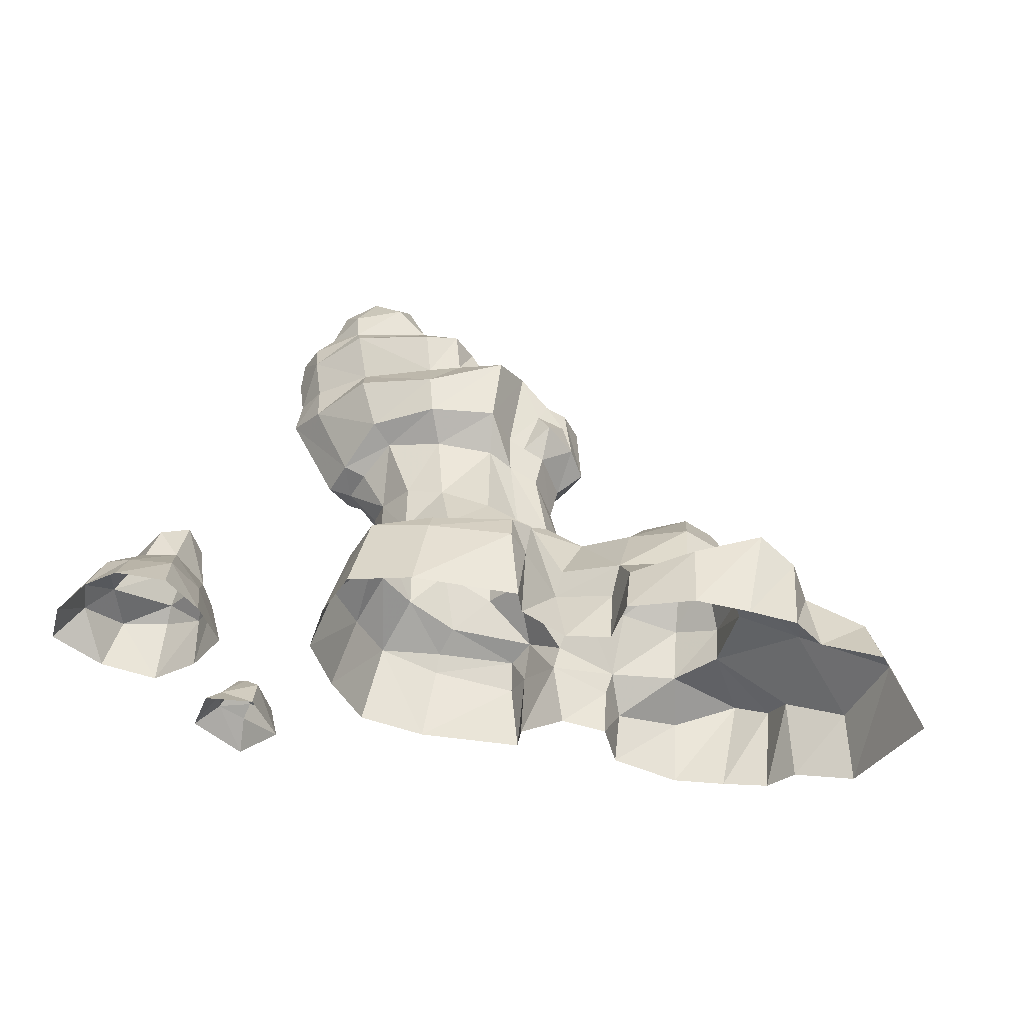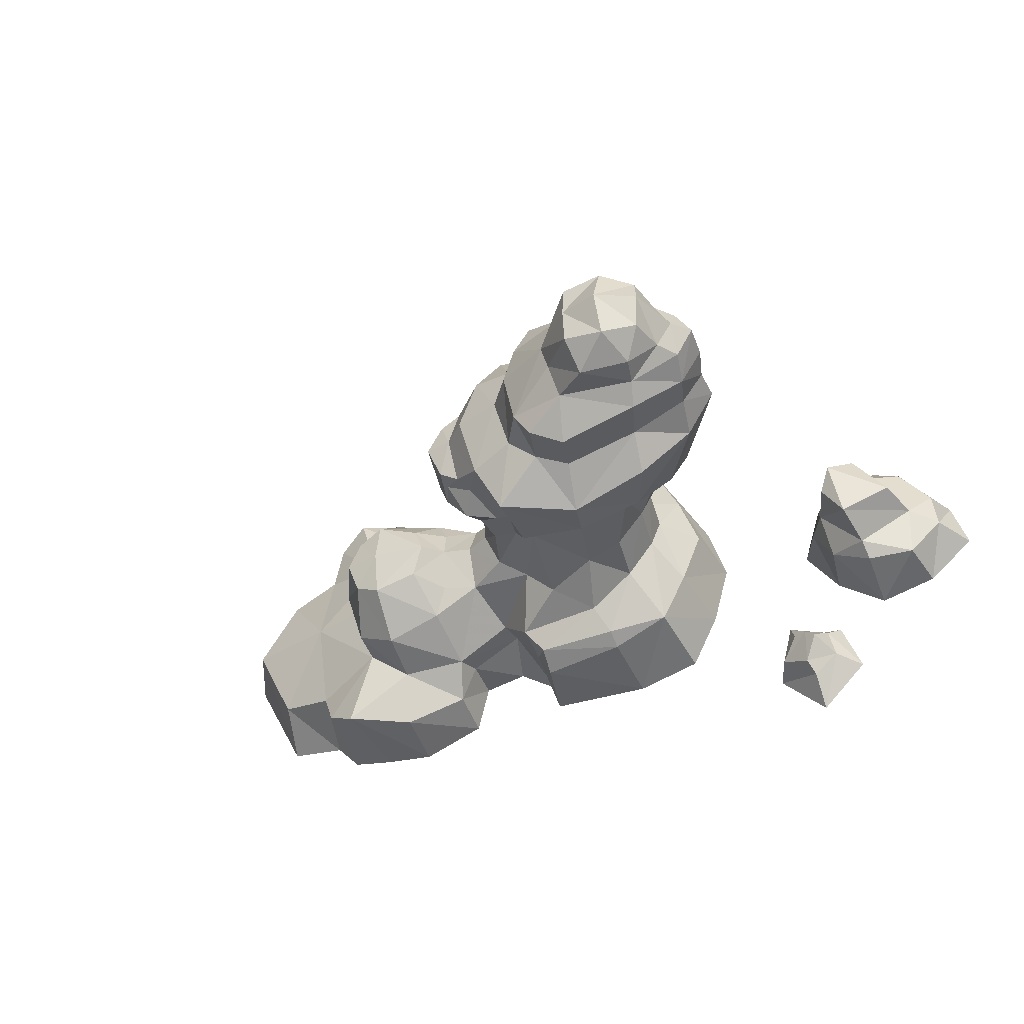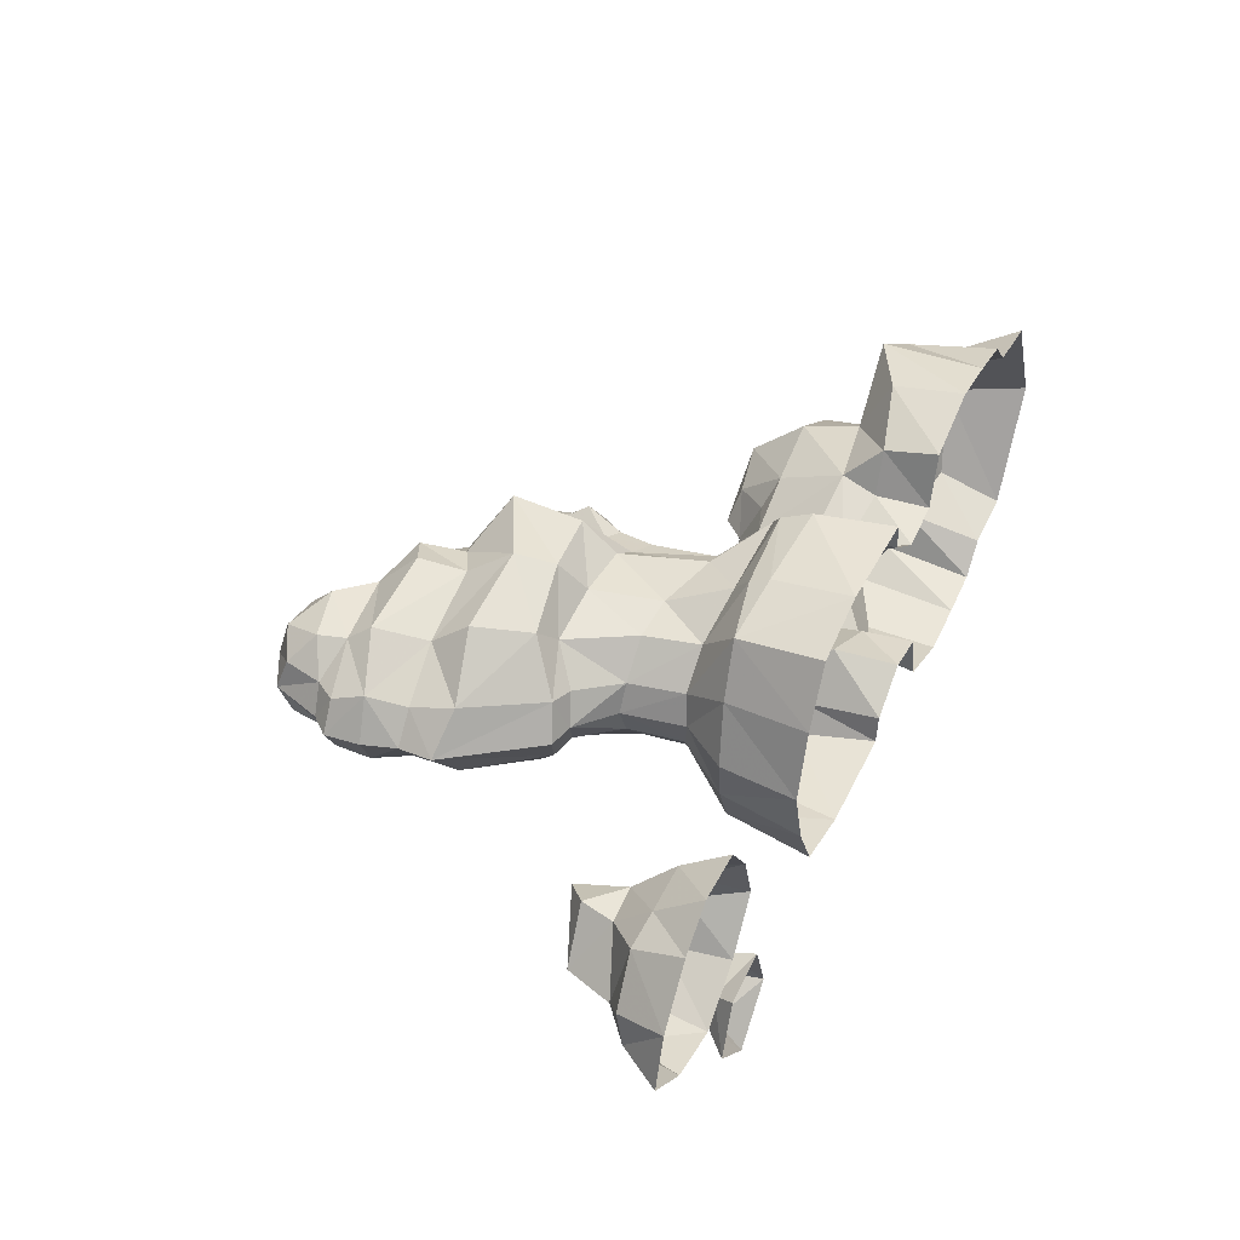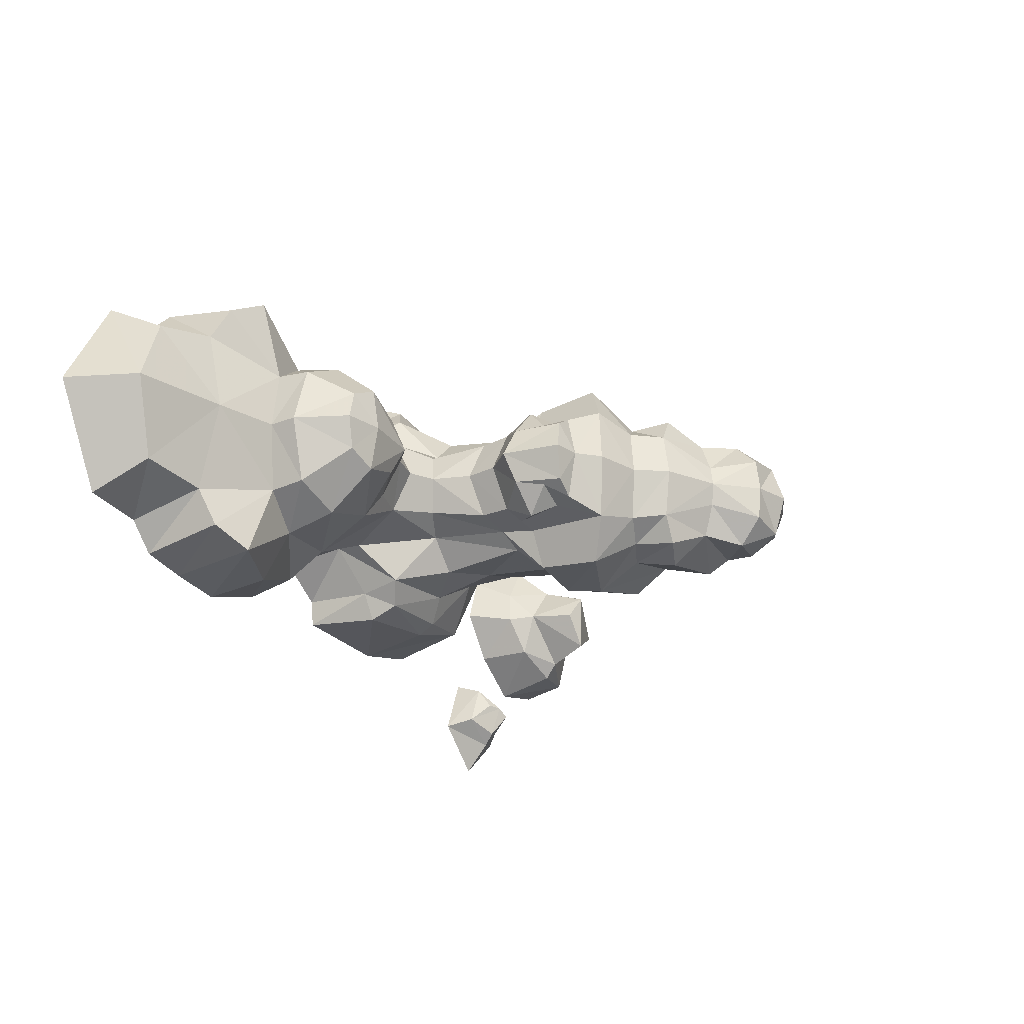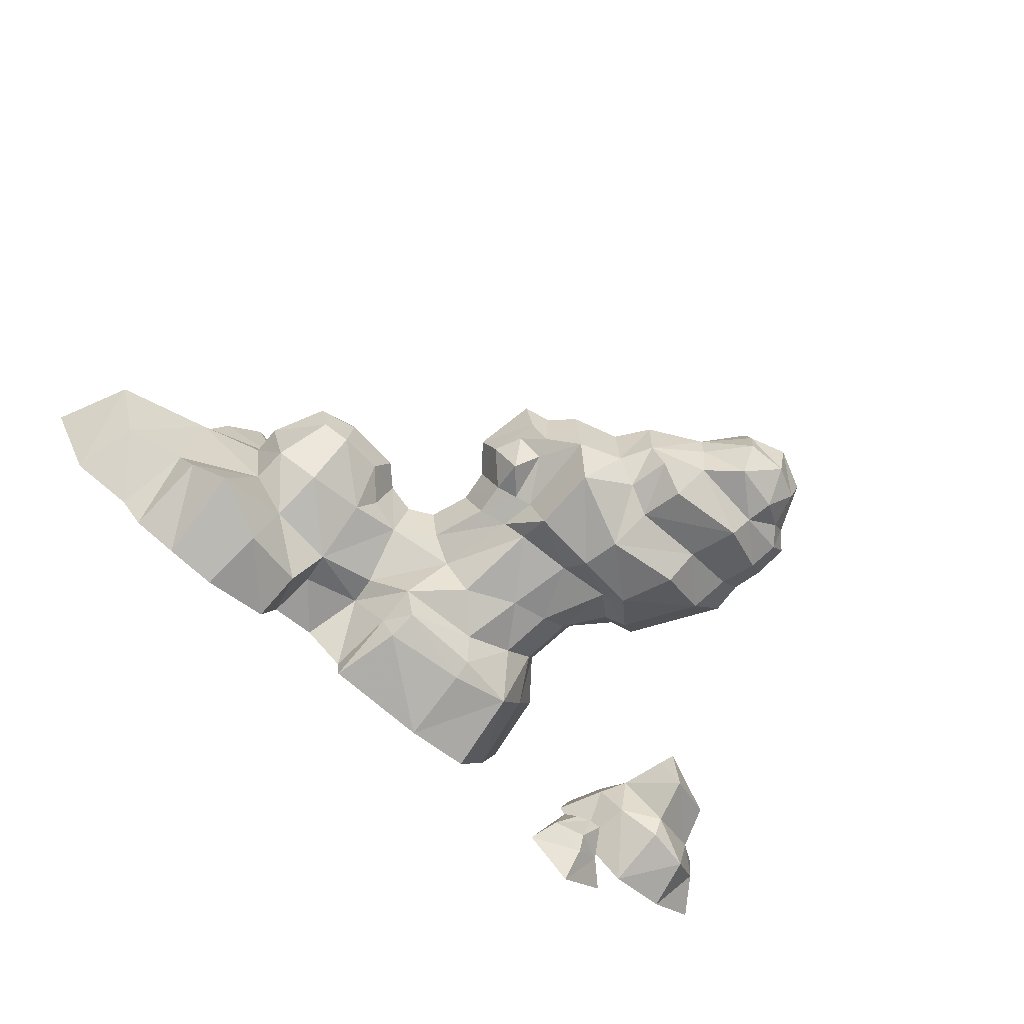
<metadata>
{"format":"obj","ext":"obj","renderer":"f3d","projection":"perspective","resolution":1024,"background":"white","views":[{"elev":49.2,"azim":-170.6,"up":"+Y"},{"elev":-40.2,"azim":24.1,"up":"+Y"},{"elev":42.5,"azim":114.9,"up":"+Y"},{"elev":-25.2,"azim":-56.8,"up":"+Y"},{"elev":-78.0,"azim":-39.2,"up":"+Y"}]}
</metadata>
<code>
g juqing_fuben_395_jiaoshi04
v -428.3 183.6 -2.8e-05
v -504.2 174.7 -3.4e-05
v -483.6 137.3 72.55
v -406.8 153.3 89.47
v 215.8 40.74 -6e-06
v 192.8 119.6 -1.7e-05
v 180.1 110.9 100.2
v 205.2 40.83 92.77
v 149 40.83 545
v 156 69.66 538.6
v 90.12 100.9 499.9
v 80.92 40.83 512.3
v 72.07 198.4 95.52
v -34.63 209.3 89.85
v -30.09 194.3 125.8
v 71.72 186.8 119
v 127.3 115.7 219.2
v 79.03 128.5 213.3
v 99.28 131.5 295.9
v 169.1 114.3 297.6
v -574.2 40.83 -7e-06
v -528.2 40.83 89.4
v -26.79 104.3 191.9
v -0.4109 108.9 288.8
v 28.13 127.7 294.1
v 12.53 142.1 188.3
v -409.1 40.83 117.7
v -171.2 158.1 103.5
v -255 165.3 115.4
v -248.7 148.9 181.4
v -175.9 124.5 180.2
v -279.7 81.24 236.2
v -294.1 40.83 240.8
v -244.7 40.83 251
v -244.3 98.92 241
v 248.6 40.83 607.1
v 297.1 40.83 581.4
v 290.7 77.56 568.8
v 250.7 92.01 589.8
v -308 126.4 128.6
v -304.3 121.8 173.7
v -342.2 224.1 122.6
v -264 228.2 83.13
v -187.3 195.8 63.27
v -386.6 199.8 103.8
v -395.3 219 -3.6e-05
v -272.4 237 -4.1e-05
v -337.7 229.2 -4e-05
v -190.6 208.1 -3.7e-05
v -94.65 117.3 72.23
v -167.3 145.4 62.11
v -97.46 122.2 109.5
v -51.78 166.2 141.4
v -52.96 175.7 88.89
v -173 40.83 242.6
v -189.8 79.55 232.6
v 164.5 40.83 147.2
v 153.3 77.36 153.9
v 116.6 119.5 151.8
v 148.1 174.4 104
v 55.8 155.8 141.5
v 112.7 167.1 325.7
v 192 137 312.7
v 34.06 172.4 418.2
v 124.6 174.9 372.9
v 31.19 163.2 334.8
v 250.1 128.9 481.9
v 150.5 150.5 478.5
v 164.4 110.2 521.7
v 259 109.9 507.8
v 65.19 105.6 461.1
v 49.83 40.83 473.4
v 8.092 119.8 443.7
v 8.065 114.9 333.1
v -56.29 82.97 418.3
v -74.35 79.72 358.3
v -90.63 40.83 348.8
v -73.07 40.83 425.4
v -38.43 40.83 431.8
v -31.33 99.51 416.3
v -57.15 85.98 393.1
v -22.98 103.5 391.9
v -42.26 119.2 362.4
v -36.56 95.1 279.8
v -39.36 97.04 320.9
v -12.81 107.1 327.7
v 98.09 129.6 445.9
v 111.6 135.1 497.4
v 340.7 40.83 497.1
v 337.1 40.83 454.6
v 310.9 88.18 459.6
v 319.5 76.47 497.1
v 228.5 81.24 277
v 286.4 88.21 363.3
v 325.3 40.83 374.1
v 250.6 40.83 267.9
v 163.3 75.54 220.1
v 200.4 76.68 268.6
v 219.7 40.83 261.2
v 176.7 40.83 222.2
v 221.5 146.6 377.9
v -62.23 40.83 313
v -61.68 83.19 210.4
v -113.7 92.02 180.7
v -58.95 40.83 271.3
v -79.05 40.83 222.7
v -111.4 40.83 207
v -156.7 89.5 194.6
v -148.3 40.83 216.6
v -10.08 40.83 457.3
v -174.3 143.8 -2.1e-05
v -117.5 133.3 -2e-05
v -62.37 171.7 -2.7e-05
v 73.72 210.9 -1.4e-05
v -57.78 205.4 4e-06
v 156.3 190 -3.4e-05
v 300.9 74.71 522.4
v 320.1 40.83 519.5
v 200.3 40.83 593.7
v 200.3 84.18 589
v 207.4 117.8 556.6
v 267.1 108.7 541.7
v 136.3 139.1 425.2
v 229 114.1 421.1
v 296.7 77.6 413.9
v 324.8 40.83 414.3
v -330 40.83 138.8
v -329.2 40.83 175.5
v -428.3 -102 9e-06
v -406.8 -71.67 89.47
v -483.6 -55.67 72.55
v -504.2 -93.07 1e-06
v 215.8 40.91 -6e-06
v 180.1 -29.21 100.2
v 192.8 -37.93 4e-06
v 90.12 -19.19 499.9
v 156 12 538.6
v 72.07 -116.8 95.52
v 71.72 -105.1 119
v -30.09 -112.7 125.8
v -34.63 -127.7 89.85
v 127.3 -34 219.2
v 169.1 -32.68 297.6
v 99.28 -49.84 295.9
v 79.03 -46.8 213.3
v -26.79 -22.66 191.9
v 12.53 -60.42 188.3
v 28.13 -46.01 294.1
v -0.4109 -27.23 288.8
v -171.2 -76.47 103.5
v -175.9 -42.85 180.2
v -248.7 -67.25 181.4
v -255 -83.64 115.4
v -279.7 0.4198 236.2
v -244.3 -17.27 241
v 250.7 -10.35 589.8
v 290.7 4.092 568.8
v -304.3 -40.16 173.7
v -308 -44.73 128.6
v -342.2 -142.4 122.6
v -264 -146.5 83.13
v -187.3 -114.2 63.27
v -395.3 -137.4 1e-05
v -386.6 -118.1 103.8
v -337.7 -147.5 9e-06
v -272.4 -155.3 1e-05
v -190.6 -126.4 6e-06
v -94.65 -35.66 72.23
v -97.46 -40.51 109.5
v -167.3 -63.78 62.11
v -51.78 -84.52 141.4
v -52.96 -94 88.89
v -189.8 2.106 232.6
v 153.3 4.291 153.9
v 116.6 -37.87 151.8
v 55.8 -74.1 141.5
v 148.1 -92.78 104
v 192 -55.33 312.7
v 112.7 -85.4 325.7
v 34.06 -90.77 418.2
v 31.19 -81.5 334.8
v 124.6 -93.23 372.9
v 250.1 -47.26 481.9
v 259 -28.26 507.8
v 164.4 -28.54 521.7
v 150.5 -68.85 478.5
v 65.19 -23.98 461.1
v 8.092 -38.17 443.7
v 8.065 -33.29 333.1
v -56.29 -1.314 418.3
v -74.35 1.937 358.3
v -31.33 -17.85 416.3
v -57.15 -4.322 393.1
v -42.26 -37.54 362.4
v -22.98 -21.88 391.9
v -36.56 -13.45 279.8
v -12.81 -25.41 327.7
v -39.36 -15.38 320.9
v 98.09 -47.98 445.9
v 111.6 -53.49 497.4
v 319.5 5.182 497.1
v 310.9 -6.529 459.6
v 228.5 0.4196 277
v 286.4 -6.558 363.3
v 163.3 6.114 220.1
v 200.4 4.978 268.6
v 221.5 -64.9 377.9
v -61.68 -1.537 210.4
v -113.7 -10.36 180.7
v -156.7 -7.848 194.6
v -174.3 -62.19 6e-06
v -117.5 -51.6 4e-06
v -62.37 -90.02 7e-06
v -57.78 -123.7 4.7e-05
v 73.72 -129.2 3e-05
v 156.3 -108.4 5e-06
v 300.9 6.948 522.4
v 200.3 -2.526 589
v 207.4 -36.11 556.6
v 267.1 -27.07 541.7
v 136.3 -57.42 425.2
v 229 -32.46 421.1
v 296.7 4.057 413.9
v 366.2 14.82 60.29
v 338.8 25.74 -1.1e-05
v 381.1 -36.22 -3e-06
v 393.5 -34.74 70.23
v 406 109.1 52.18
v 395.6 139.6 -1.8e-05
v 358.9 88.04 -1.9e-05
v 376.8 61.1 53.32
v 500.3 82.49 60.29
v 539.6 30.03 57.19
v 555.9 45.49 2e-06
v 507.6 107.6 -6e-06
v 543.6 -9.766 48.62
v 503.4 -60.83 67.13
v 514.4 -66.33 1.6e-05
v 574.2 -17.53 1e-05
v 464.4 102.8 53.32
v 461 141.8 -1.1e-05
v 442.2 -46.59 98.22
v 445.2 -66.11 80.17
v 386.7 20.09 91.54
v 510 0.5061 78.14
v 510 0.5061 78.14
v 418.8 68.74 97.55
v 433.3 -28.87 153
v 494.2 6.572 131.9
v 421.2 45.85 161.4
v 405.4 15.92 149.4
v 451.7 63.57 136.3
v 461.6 62.27 96.53
v 494.2 6.572 131.9
v 494.2 6.572 131.9
v 451.7 63.57 136.3
v 281.9 -179.3 9.6e-05
v 296.5 -169.8 34.53
v 311.5 -120.1 37.52
v 308.3 -107 7.9e-05
v 308.3 -107 7.9e-05
v 311.5 -120.1 37.52
v 361.2 -132.4 25.75
v 374.5 -113.5 8e-05
v 339.5 -237 0.000107
v 398.8 -180.4 9.6e-05
v 370 -172.7 29.22
v 339.1 -200.6 32.68
v 332.7 -186.5 48.64
v 337 -145.8 59.66
v 320.4 -144.2 52.82
v 350.8 -156.4 63.25
v 320.4 -144.2 52.82
v 337 -145.8 59.66
v 441.9 -82.88 1.1e-05
v 543.6 -9.766 48.62
v 574.2 -17.53 1e-05
f 1 2 3
f 3 4 1
f 5 6 7
f 7 8 5
f 9 10 11
f 11 12 9
f 13 14 15
f 15 16 13
f 17 18 19
f 19 20 17
f 2 21 22
f 22 3 2
f 23 24 25
f 25 26 23
f 3 22 27
f 27 4 3
f 28 29 30
f 30 31 28
f 32 33 34
f 34 35 32
f 36 37 38
f 38 39 36
f 29 40 41
f 41 30 29
f 42 40 29
f 29 43 42
f 29 28 44
f 44 43 29
f 4 45 46
f 46 1 4
f 42 43 47
f 47 48 42
f 43 44 49
f 49 47 43
f 50 51 28
f 28 52 50
f 53 54 50
f 50 52 53
f 35 34 55
f 55 56 35
f 57 8 7
f 7 58 57
f 59 60 16
f 16 61 59
f 20 19 62
f 62 63 20
f 25 19 18
f 18 26 25
f 64 65 62
f 62 66 64
f 67 68 69
f 69 70 67
f 12 11 71
f 71 72 12
f 31 30 35
f 35 56 31
f 30 41 32
f 32 35 30
f 73 64 66
f 66 74 73
f 75 76 77
f 77 78 75
f 79 80 75
f 75 78 79
f 81 82 83
f 83 76 81
f 84 85 86
f 64 73 71
f 71 87 64
f 69 88 11
f 11 10 69
f 89 90 91
f 91 92 89
f 93 94 95
f 95 96 93
f 97 98 99
f 99 100 97
f 63 62 65
f 65 101 63
f 66 62 19
f 19 25 66
f 24 74 66
f 66 25 24
f 99 98 93
f 93 96 99
f 76 85 102
f 102 77 76
f 24 23 103
f 103 84 24
f 23 52 104
f 104 103 23
f 85 84 105
f 105 102 85
f 84 103 106
f 106 105 84
f 103 104 107
f 107 106 103
f 104 108 109
f 109 107 104
f 56 55 109
f 109 108 56
f 73 80 79
f 79 110 73
f 44 51 111
f 111 49 44
f 51 50 112
f 112 111 51
f 50 54 113
f 113 112 50
f 14 13 114
f 114 115 14
f 18 17 59
f 59 61 18
f 58 97 100
f 100 57 58
f 70 92 91
f 91 67 70
f 94 93 63
f 63 101 94
f 93 98 20
f 20 63 93
f 20 98 97
f 97 17 20
f 97 58 59
f 59 17 97
f 58 7 60
f 60 59 58
f 60 7 6
f 6 116 60
f 117 38 37
f 37 118 117
f 92 117 118
f 118 89 92
f 9 119 120
f 120 10 9
f 10 120 121
f 121 69 10
f 122 121 39
f 39 38 122
f 88 68 123
f 123 87 88
f 123 68 67
f 67 124 123
f 124 67 91
f 91 125 124
f 91 90 126
f 126 125 91
f 87 71 11
f 11 88 87
f 87 123 65
f 65 64 87
f 65 123 124
f 124 101 65
f 124 125 94
f 94 101 124
f 125 126 95
f 95 94 125
f 121 122 70
f 70 69 121
f 70 122 117
f 117 92 70
f 119 36 39
f 39 120 119
f 41 40 127
f 127 128 41
f 32 41 128
f 128 33 32
f 40 4 27
f 27 127 40
f 61 16 15
f 15 53 61
f 54 53 15
f 15 14 54
f 54 14 115
f 115 113 54
f 114 13 60
f 60 116 114
f 61 53 26
f 26 18 61
f 72 71 73
f 73 110 72
f 28 31 104
f 104 52 28
f 60 13 16
f 69 68 88
f 42 45 40
f 28 51 44
f 56 108 31
f 31 108 104
f 23 26 53
f 53 52 23
f 120 39 121
f 117 122 38
f 81 75 80
f 80 82 81
f 86 83 82
f 83 85 76
f 82 80 73
f 81 76 75
f 82 73 74
f 74 86 82
f 86 74 24
f 24 84 86
f 86 85 83
f 45 42 48
f 48 46 45
f 45 4 40
f 129 130 131
f 131 132 129
f 133 8 134
f 134 135 133
f 9 12 136
f 136 137 9
f 138 139 140
f 140 141 138
f 142 143 144
f 144 145 142
f 132 131 22
f 22 21 132
f 146 147 148
f 148 149 146
f 131 130 27
f 27 22 131
f 150 151 152
f 152 153 150
f 154 155 34
f 34 33 154
f 36 156 157
f 157 37 36
f 153 152 158
f 158 159 153
f 160 161 153
f 153 159 160
f 153 161 162
f 162 150 153
f 130 129 163
f 163 164 130
f 160 165 166
f 166 161 160
f 161 166 167
f 167 162 161
f 168 169 150
f 150 170 168
f 171 169 168
f 168 172 171
f 155 173 55
f 55 34 155
f 57 174 134
f 134 8 57
f 175 176 139
f 139 177 175
f 143 178 179
f 179 144 143
f 148 147 145
f 145 144 148
f 180 181 179
f 179 182 180
f 183 184 185
f 185 186 183
f 12 72 187
f 187 136 12
f 151 173 155
f 155 152 151
f 152 155 154
f 154 158 152
f 188 189 181
f 181 180 188
f 190 78 77
f 77 191 190
f 79 78 190
f 190 192 79
f 193 191 194
f 194 195 193
f 196 197 198
f 180 199 187
f 187 188 180
f 185 137 136
f 136 200 185
f 89 201 202
f 202 90 89
f 203 96 95
f 95 204 203
f 205 100 99
f 99 206 205
f 178 207 182
f 182 179 178
f 181 148 144
f 144 179 181
f 149 148 181
f 181 189 149
f 99 96 203
f 203 206 99
f 191 77 102
f 102 198 191
f 149 196 208
f 208 146 149
f 146 208 209
f 209 169 146
f 198 102 105
f 105 196 198
f 196 105 106
f 106 208 196
f 208 106 107
f 107 209 208
f 209 107 109
f 109 210 209
f 173 210 109
f 109 55 173
f 188 110 79
f 79 192 188
f 162 167 211
f 211 170 162
f 170 211 212
f 212 168 170
f 168 212 213
f 213 172 168
f 141 214 215
f 215 138 141
f 145 176 175
f 175 142 145
f 174 57 100
f 100 205 174
f 184 183 202
f 202 201 184
f 204 207 178
f 178 203 204
f 203 178 143
f 143 206 203
f 143 142 205
f 205 206 143
f 205 142 175
f 175 174 205
f 174 175 177
f 177 134 174
f 177 216 135
f 135 134 177
f 217 118 37
f 37 157 217
f 201 89 118
f 118 217 201
f 9 137 218
f 218 119 9
f 137 185 219
f 219 218 137
f 220 157 156
f 156 219 220
f 200 199 221
f 221 186 200
f 221 222 183
f 183 186 221
f 222 223 202
f 202 183 222
f 202 223 126
f 126 90 202
f 199 200 136
f 136 187 199
f 199 180 182
f 182 221 199
f 182 207 222
f 222 221 182
f 222 207 204
f 204 223 222
f 223 204 95
f 95 126 223
f 219 185 184
f 184 220 219
f 184 201 217
f 217 220 184
f 119 218 156
f 156 36 119
f 158 128 127
f 127 159 158
f 154 33 128
f 128 158 154
f 159 127 27
f 27 130 159
f 176 171 140
f 140 139 176
f 172 141 140
f 140 171 172
f 172 213 214
f 214 141 172
f 215 216 177
f 177 138 215
f 176 145 147
f 147 171 176
f 72 110 188
f 188 187 72
f 150 169 209
f 209 151 150
f 177 139 138
f 185 200 186
f 160 159 164
f 150 162 170
f 173 151 210
f 151 209 210
f 146 169 171
f 171 147 146
f 218 219 156
f 217 157 220
f 193 195 192
f 192 190 193
f 197 195 194
f 194 191 198
f 195 188 192
f 193 190 191
f 195 197 189
f 189 188 195
f 197 196 149
f 149 189 197
f 197 194 198
f 164 163 165
f 165 160 164
f 164 159 130
f 224 225 226
f 226 227 224
f 228 229 230
f 230 231 228
f 232 233 234
f 234 235 232
f 236 237 238
f 238 239 236
f 228 240 241
f 241 229 228
f 242 227 243
f 224 244 231
f 232 245 233
f 236 246 237
f 247 240 228
f 248 242 246
f 246 249 248
f 250 247 244
f 244 251 250
f 252 253 247
f 247 250 252
f 244 242 248
f 248 251 244
f 254 245 253
f 253 252 254
f 248 255 250
f 248 250 251
f 250 255 256
f 257 258 259
f 259 260 257
f 261 262 263
f 263 264 261
f 265 266 267
f 267 268 265
f 257 265 268
f 268 258 257
f 266 264 263
f 263 267 266
f 269 258 268
f 270 263 262
f 262 271 270
f 272 267 263
f 263 270 272
f 259 258 273
f 269 268 267
f 267 272 269
f 274 273 258
f 258 269 274
f 274 269 272
f 275 243 227
f 227 226 275
f 242 244 227
f 244 224 227
f 225 224 231
f 231 230 225
f 247 228 231
f 244 247 231
f 240 232 235
f 235 241 240
f 247 253 240
f 253 232 240
f 276 277 234
f 234 233 276
f 232 253 245
f 245 276 233
f 237 243 275
f 275 238 237
f 242 243 237
f 246 242 237

</code>
